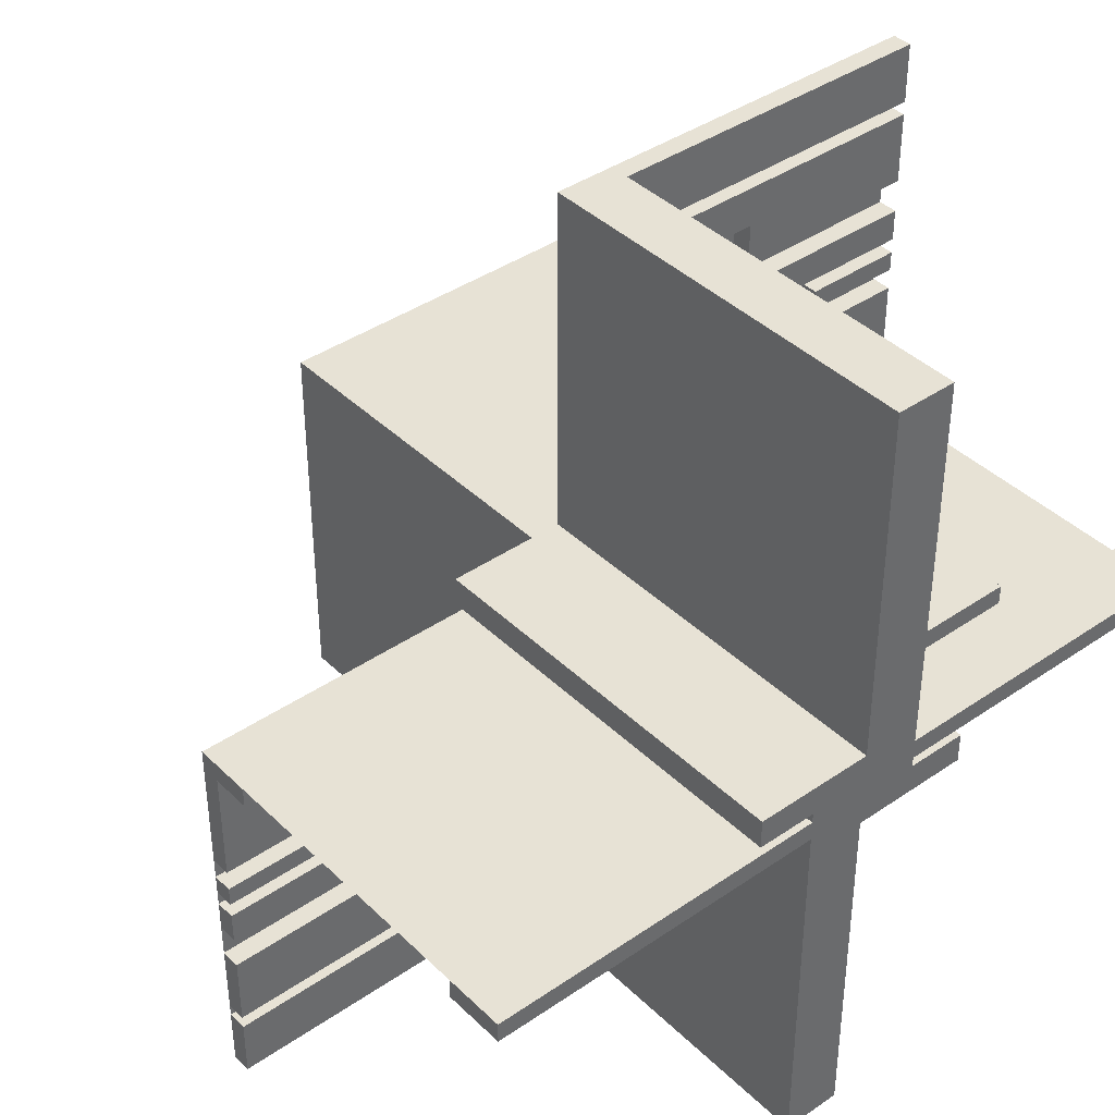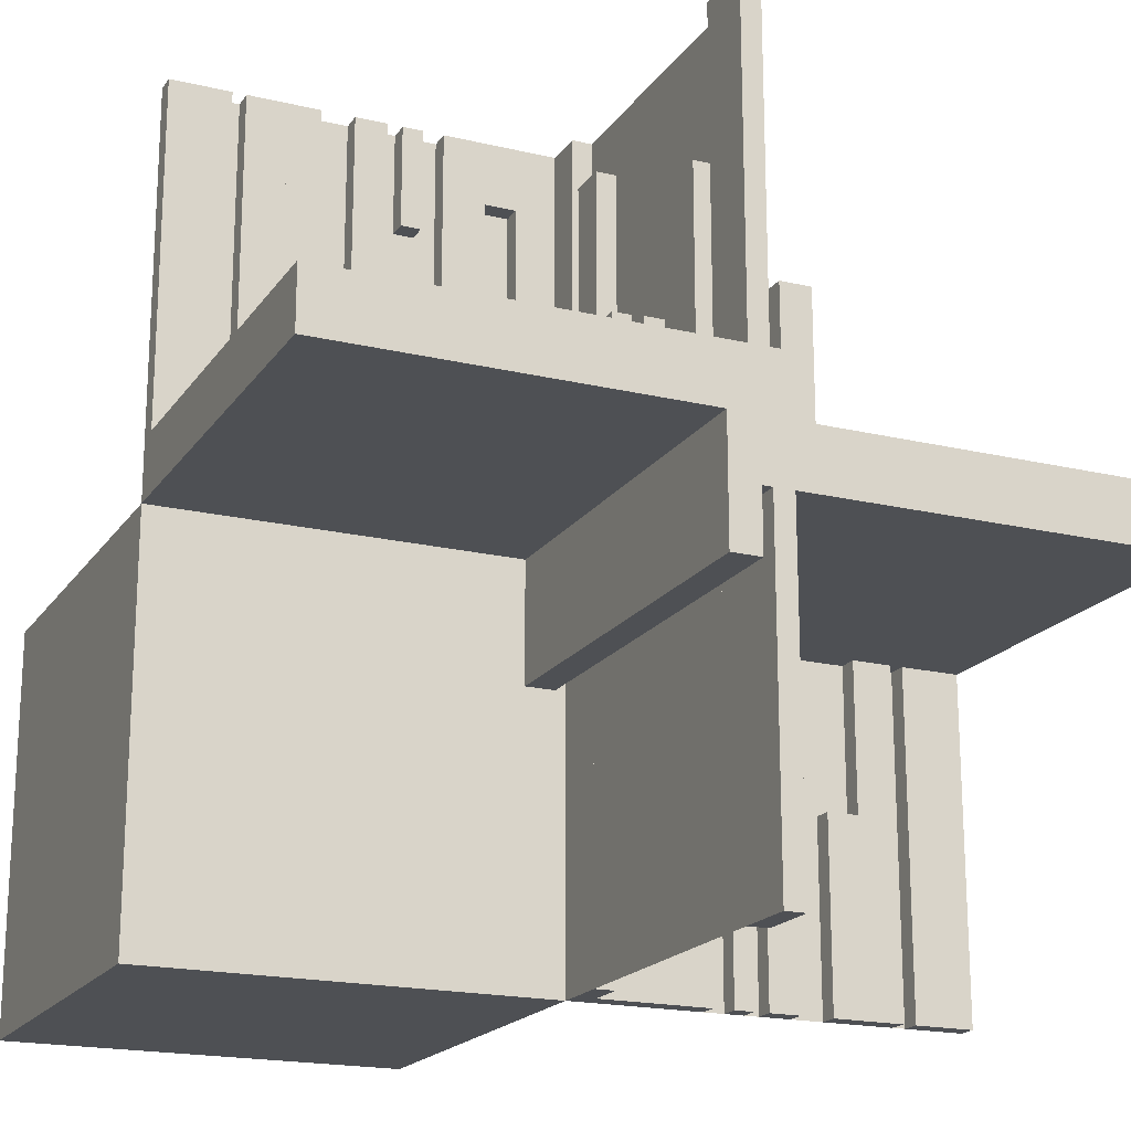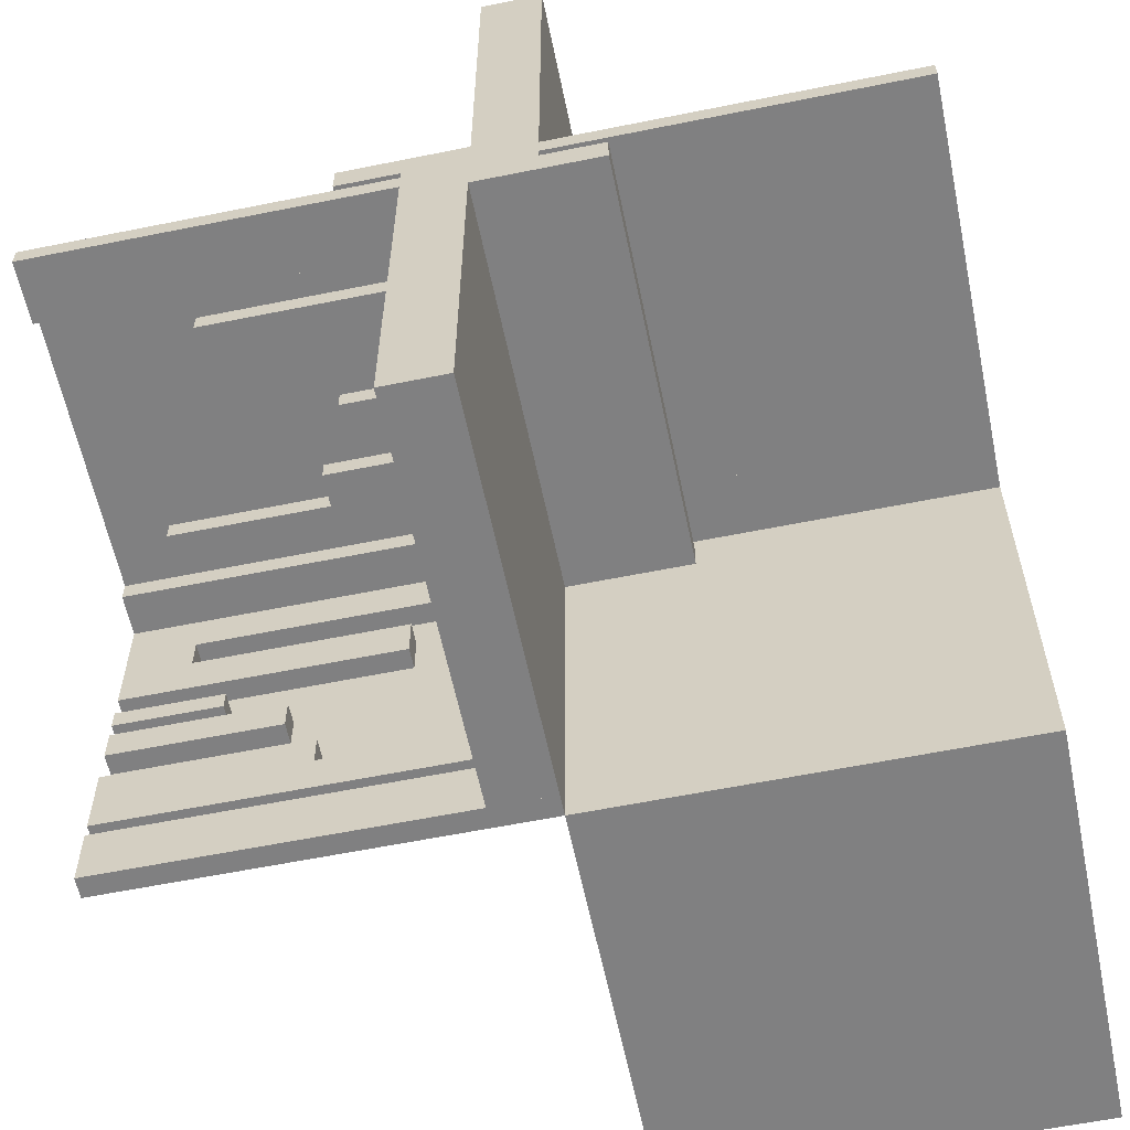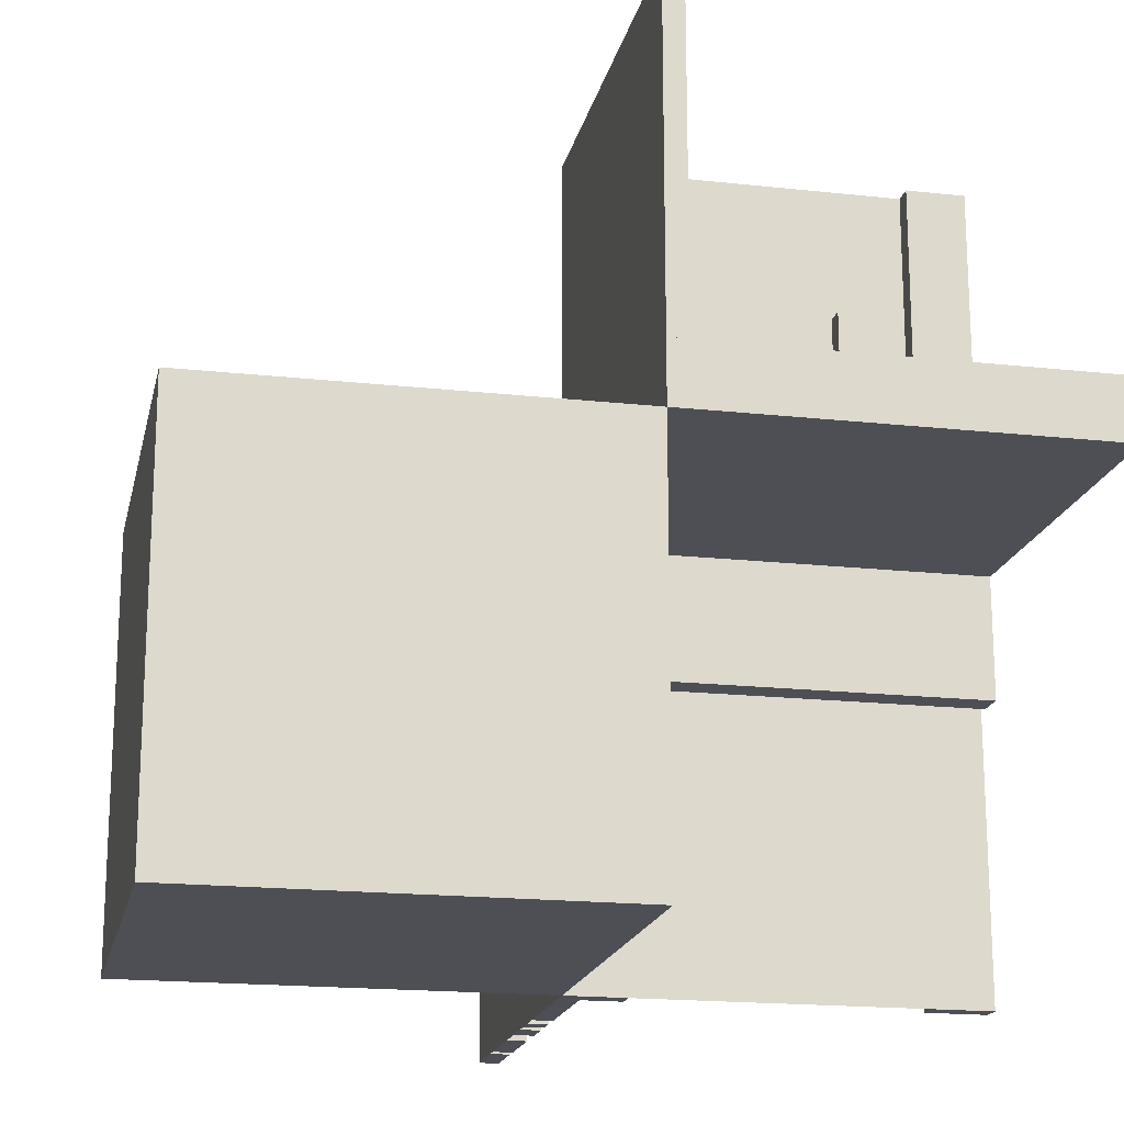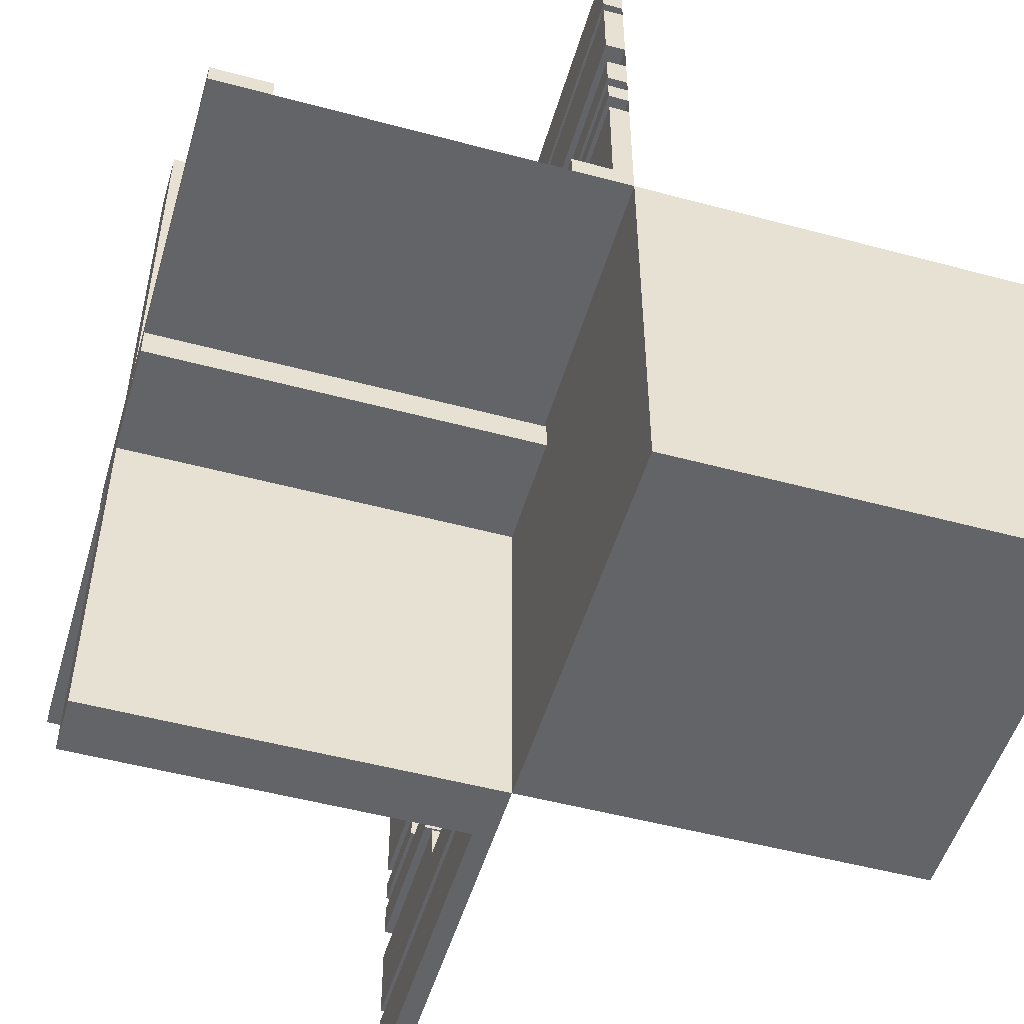
<metadata>
{"format":"obj","ext":"obj","renderer":"f3d","projection":"perspective","resolution":1024,"background":"white","views":[{"elev":40.1,"azim":49.7,"up":"+Y"},{"elev":-19.0,"azim":65.8,"up":"+Z"},{"elev":-60.1,"azim":101.7,"up":"+Y"},{"elev":-18.3,"azim":-12.0,"up":"+Z"},{"elev":-51.2,"azim":163.7,"up":"+Y"}]}
</metadata>
<code>
v 0 0 0
v 0 0 -0.5
v 0 0 0.5
v 0 0.4085 -0.07099
v 0 0.4085 -0.5
v 0 -0.075 0
v 0 -0.075 0.4209
v 0 -0.075 0.5
v 0 0.1671 -0.5
v 0 0.1671 -0.1692
v 0 0.2371 -0.5
v 0 0.2371 -0.3
v 0 0.2771 -0.5
v 0 0.2771 -0.3
v 0 -0.3585 0.5
v 0 -0.3585 0.07099
v 0 -0.3585 0.2616
v 0 -0.3185 0.5
v 0 -0.3185 0.2616
v 0 -0.0125 -0.075
v 0 -0.0125 -0.15
v 0 -0.1143 0.1692
v 0 -0.1143 0.4209
v 0 -0.1143 0.5
v 0 0.05 0
v 0 0.05 0.15
v 0 -0.2184 0.5
v 0 -0.2184 0.3738
v 0 -0.025 0
v 0 -0.025 0.5
v 0 -0.425 0
v 0 -0.425 0.5
v 0 0.1935 -0.3738
v 0 0.1935 -0.5
v 0 -0.5 0
v 0 -0.5 -0.5
v 0 -0.5 0.5
v 0 -0.5 0.075
v 0 0.5 0
v 0 0.5 -0.075
v 0 0.5 -0.5
v 0 -0.1935 0.5
v 0 -0.1935 0.3738
v 0 0.425 0
v 0 0.425 -0.5
v 0 0.025 0
v 0 0.025 -0.5
v 0 0.2184 -0.3738
v 0 0.2184 -0.5
v 0 -0.05 0
v 0 -0.05 -0.15
v 0 0.1143 -0.5
v 0 0.1143 -0.4209
v 0 0.1143 -0.1692
v 0 0.0125 0.15
v 0 0.0125 0.075
v 0 0.3185 -0.2616
v 0 0.3185 -0.5
v 0 0.3585 -0.2616
v 0 0.3585 -0.07099
v 0 0.3585 -0.5
v 0 -0.2771 0.3
v 0 -0.2771 0.5
v 0 -0.2371 0.3
v 0 -0.2371 0.5
v 0 -0.1671 0.1692
v 0 -0.1671 0.5
v 0 0.075 0
v 0 0.075 -0.5
v 0 0.075 -0.4209
v 0 -0.4085 0.5
v 0 -0.4085 0.07099
v 0.3065 0 0
v 0.3065 0 -0.1262
v 0.3065 0 0.1262
v 0.3065 -0.025 0
v 0.3065 -0.025 0.1262
v 0.3065 0.025 0
v 0.3065 0.025 -0.1262
v 0.2229 0 0
v 0.2229 0 0.2
v 0.2229 0 -0.2
v 0.2229 -0.025 0
v 0.2229 -0.025 0.2
v 0.2229 0.025 0
v 0.2229 0.025 -0.2
v 0.2629 0 0
v 0.2629 0 0.2
v 0.2629 0 -0.2
v 0.2629 -0.025 0
v 0.2629 -0.025 0.2
v 0.2629 0.025 0
v 0.2629 0.025 -0.2
v 0.3329 0 0
v 0.3329 0 0.3308
v 0.3329 0 -0.3308
v 0.3329 -0.025 0
v 0.3329 -0.025 0.3308
v 0.3329 0.025 0
v 0.3329 0.025 -0.3308
v 0.09154 0 0
v 0.09154 0 -0.429
v 0.09154 0 0.429
v 0.09154 -0.025 0
v 0.09154 -0.025 0.429
v 0.09154 0.025 0
v 0.09154 0.025 -0.429
v -0.5 0 0
v -0.5 0 -0.5
v -0.5 -0.5 0
v -0.5 -0.5 -0.5
v 0.5 0 0
v 0.5 0 -0.5
v 0.5 0 0.5
v 0.5 -0.0125 -0.075
v 0.5 -0.0125 -0.15
v 0.5 0.05 0
v 0.5 0.05 0.15
v 0.5 -0.025 0
v 0.5 -0.025 0.5
v 0.5 -0.5 0
v 0.5 -0.5 0.075
v 0.5 0.5 0
v 0.5 0.5 -0.075
v 0.5 0.025 0
v 0.5 0.025 -0.5
v 0.5 -0.05 0
v 0.5 -0.05 -0.15
v 0.5 0.0125 0.15
v 0.5 0.0125 0.075
v 0.425 0 0
v 0.425 0 0.0791
v 0.425 0 -0.5
v 0.425 0 0.5
v 0.425 0 -0.0791
v 0.425 -0.025 0
v 0.425 -0.025 0.0791
v 0.425 -0.025 0.5
v 0.425 0.025 0
v 0.425 0.025 -0.5
v 0.425 0.025 -0.0791
v 0.025 0 0
v 0.025 0 -0.5
v 0.025 0 0.5
v 0.025 0.4085 -0.07099
v 0.025 0.4085 -0.5
v 0.025 -0.075 0
v 0.025 -0.075 0.4209
v 0.025 -0.075 0.5
v 0.025 0.1671 -0.5
v 0.025 0.1671 -0.1692
v 0.025 0.2371 -0.5
v 0.025 0.2371 -0.3
v 0.025 0.2771 -0.5
v 0.025 0.2771 -0.3
v 0.025 -0.3585 0.5
v 0.025 -0.3585 0.07099
v 0.025 -0.3585 0.2616
v 0.025 -0.3185 0.5
v 0.025 -0.3185 0.2616
v 0.025 -0.1143 0.1692
v 0.025 -0.1143 0.4209
v 0.025 -0.1143 0.5
v 0.025 -0.2184 0.5
v 0.025 -0.2184 0.3738
v 0.025 -0.425 0
v 0.025 -0.425 0.5
v 0.025 0.1935 -0.3738
v 0.025 0.1935 -0.5
v 0.025 -0.5 0
v 0.025 -0.5 0.5
v 0.025 0.5 0
v 0.025 0.5 -0.5
v 0.025 -0.1935 0.5
v 0.025 -0.1935 0.3738
v 0.025 0.425 0
v 0.025 0.425 -0.5
v 0.025 0.2184 -0.3738
v 0.025 0.2184 -0.5
v 0.025 0.1143 -0.5
v 0.025 0.1143 -0.4209
v 0.025 0.1143 -0.1692
v 0.025 0.3185 -0.2616
v 0.025 0.3185 -0.5
v 0.025 0.3585 -0.2616
v 0.025 0.3585 -0.07099
v 0.025 0.3585 -0.5
v 0.025 -0.2771 0.3
v 0.025 -0.2771 0.5
v 0.025 -0.2371 0.3
v 0.025 -0.2371 0.5
v 0.025 -0.1671 0.1692
v 0.025 -0.1671 0.5
v 0.025 0.075 0
v 0.025 0.075 -0.5
v 0.025 0.075 -0.4209
v 0.025 -0.4085 0.5
v 0.025 -0.4085 0.07099
v 0.1815 0 0
v 0.1815 0 -0.2384
v 0.1815 0 0.2384
v 0.1815 -0.025 0
v 0.1815 -0.025 0.2384
v 0.1815 0.025 0
v 0.1815 0.025 -0.2384
v 0.1415 0 0
v 0.1415 0 -0.429
v 0.1415 0 -0.2384
v 0.1415 0 0.2384
v 0.1415 0 0.429
v 0.1415 -0.025 0
v 0.1415 -0.025 0.2384
v 0.1415 -0.025 0.429
v 0.1415 0.025 0
v 0.1415 0.025 -0.429
v 0.1415 0.025 -0.2384
v 0.3857 0 0
v 0.3857 0 0.0791
v 0.3857 0 0.3308
v 0.3857 0 -0.3308
v 0.3857 0 -0.0791
v 0.3857 -0.025 0
v 0.3857 -0.025 0.0791
v 0.3857 -0.025 0.3308
v 0.3857 0.025 0
v 0.3857 0.025 -0.3308
v 0.3857 0.025 -0.0791
v 0.2816 0 0
v 0.2816 0 -0.1262
v 0.2816 0 0.1262
v 0.2816 -0.025 0
v 0.2816 -0.025 0.1262
v 0.2816 0.025 0
v 0.2816 0.025 -0.1262
v 0.075 0 0
v 0.075 0 -0.5
v 0.075 0 0.5
v 0.075 -0.025 0
v 0.075 -0.025 0.5
v 0.075 0.025 0
v 0.075 0.025 -0.5
f 111 36 35
f 35 110 111
f 36 2 1
f 1 35 36
f 2 109 108
f 108 1 2
f 109 111 110
f 110 108 109
f 36 111 109
f 109 2 36
f 35 108 110
f 108 35 1
f 22 66 67
f 67 24 22
f 66 192 193
f 193 67 66
f 192 161 163
f 163 193 192
f 161 22 24
f 24 163 161
f 66 22 161
f 161 192 66
f 67 163 24
f 163 67 193
f 19 17 15
f 15 18 19
f 17 158 156
f 156 15 17
f 158 160 159
f 159 156 158
f 160 19 18
f 18 159 160
f 17 19 160
f 160 158 17
f 15 159 18
f 159 15 156
f 42 174 175
f 175 43 42
f 174 164 165
f 165 175 174
f 164 27 28
f 28 165 164
f 27 42 43
f 43 28 27
f 174 42 27
f 27 164 174
f 175 28 43
f 28 175 165
f 64 62 63
f 63 65 64
f 62 188 189
f 189 63 62
f 188 190 191
f 191 189 188
f 190 64 65
f 65 191 190
f 62 64 190
f 190 188 62
f 63 191 65
f 191 63 189
f 8 149 148
f 148 7 8
f 149 163 162
f 162 148 149
f 163 24 23
f 23 162 163
f 24 8 7
f 7 23 24
f 149 8 24
f 24 163 149
f 148 23 7
f 23 148 162
f 16 72 71
f 71 15 16
f 72 198 197
f 197 71 72
f 198 157 156
f 156 197 198
f 157 16 15
f 15 156 157
f 72 16 157
f 157 198 72
f 71 156 15
f 156 71 197
f 1 6 8
f 8 3 1
f 6 147 149
f 149 8 6
f 147 142 144
f 144 149 147
f 142 1 3
f 3 144 142
f 6 1 142
f 142 147 6
f 8 144 3
f 144 8 149
f 31 35 37
f 37 32 31
f 35 170 171
f 171 37 35
f 170 166 167
f 167 171 170
f 166 31 32
f 32 167 166
f 35 31 166
f 166 170 35
f 37 167 32
f 167 37 171
f 35 37 3
f 3 1 35
f 70 196 195
f 195 69 70
f 196 181 180
f 180 195 196
f 181 53 52
f 52 180 181
f 53 70 69
f 69 52 53
f 196 70 53
f 53 181 196
f 195 52 69
f 52 195 180
f 52 9 10
f 10 54 52
f 9 150 151
f 151 10 9
f 150 180 182
f 182 151 150
f 180 52 54
f 54 182 180
f 9 52 180
f 180 150 9
f 10 182 54
f 182 10 151
f 33 168 169
f 169 34 33
f 168 178 179
f 179 169 168
f 178 48 49
f 49 179 178
f 48 33 34
f 34 49 48
f 168 33 48
f 48 178 168
f 169 49 34
f 49 169 179
f 11 13 14
f 14 12 11
f 13 154 155
f 155 14 13
f 154 152 153
f 153 155 154
f 152 11 12
f 12 153 152
f 13 11 152
f 152 154 13
f 14 153 12
f 153 14 155
f 58 61 59
f 59 57 58
f 61 187 185
f 185 59 61
f 187 184 183
f 183 185 187
f 184 58 57
f 57 183 184
f 61 58 184
f 184 187 61
f 59 183 57
f 183 59 185
f 61 5 4
f 4 60 61
f 5 146 145
f 145 4 5
f 146 187 186
f 186 145 146
f 187 61 60
f 60 186 187
f 5 61 187
f 187 146 5
f 4 186 60
f 186 4 145
f 2 41 39
f 39 1 2
f 2 69 68
f 68 1 2
f 69 195 194
f 194 68 69
f 195 143 142
f 142 194 195
f 143 2 1
f 1 142 143
f 69 2 143
f 143 195 69
f 68 142 1
f 142 68 194
f 45 41 39
f 39 44 45
f 41 173 172
f 172 39 41
f 173 177 176
f 176 172 173
f 177 45 44
f 44 176 177
f 41 45 177
f 177 173 41
f 39 176 44
f 176 39 172
f 129 130 56
f 56 55 129
f 122 38 56
f 56 130 122
f 56 38 35
f 35 25 56
f 55 56 26
f 25 26 56
f 129 55 26
f 26 118 129
f 122 121 35
f 35 38 122
f 26 25 117
f 117 118 26
f 122 130 121
f 117 121 130
f 129 118 130
f 117 130 118
f 121 117 25
f 25 35 121
f 1 2 113
f 113 112 1
f 220 96 94
f 94 217 220
f 96 100 99
f 99 94 96
f 100 226 225
f 225 99 100
f 226 220 217
f 217 225 226
f 96 220 226
f 226 100 96
f 94 225 217
f 225 94 99
f 200 208 206
f 206 199 200
f 208 216 214
f 214 206 208
f 216 205 204
f 204 214 216
f 205 200 199
f 199 204 205
f 208 200 205
f 205 216 208
f 206 204 199
f 204 206 214
f 73 78 79
f 79 74 73
f 78 233 234
f 234 79 78
f 233 228 229
f 229 234 233
f 228 73 74
f 74 229 228
f 78 73 228
f 228 233 78
f 79 229 74
f 229 79 234
f 89 82 80
f 80 87 89
f 82 86 85
f 85 80 82
f 86 93 92
f 92 85 86
f 93 89 87
f 87 92 93
f 82 89 93
f 93 86 82
f 80 92 87
f 92 80 85
f 131 139 141
f 141 135 131
f 139 225 227
f 227 141 139
f 225 217 221
f 221 227 225
f 217 131 135
f 135 221 217
f 139 131 217
f 217 225 139
f 141 221 135
f 221 141 227
f 207 102 101
f 101 206 207
f 102 107 106
f 106 101 102
f 107 215 214
f 214 106 107
f 215 207 206
f 206 214 215
f 102 207 215
f 215 107 102
f 101 214 206
f 214 101 106
f 113 133 131
f 131 112 113
f 133 140 139
f 139 131 133
f 140 126 125
f 125 139 140
f 126 113 112
f 112 125 126
f 133 113 126
f 126 140 133
f 131 125 112
f 125 131 139
f 236 2 1
f 1 235 236
f 2 47 46
f 46 1 2
f 47 241 240
f 240 46 47
f 241 236 235
f 235 240 241
f 2 236 241
f 241 47 2
f 1 240 235
f 240 1 46
f 35 121 112
f 112 1 35
f 121 112 1
f 1 35 121
f 116 115 20
f 20 21 116
f 124 40 20
f 20 115 124
f 20 40 39
f 39 50 20
f 21 20 51
f 50 51 20
f 116 21 51
f 51 128 116
f 124 123 39
f 39 40 124
f 51 50 127
f 127 128 51
f 124 115 123
f 127 123 115
f 116 128 115
f 127 115 128
f 123 127 50
f 50 39 123
f 1 3 114
f 114 112 1
f 219 95 94
f 94 217 219
f 95 98 97
f 97 94 95
f 98 224 222
f 222 97 98
f 224 219 217
f 217 222 224
f 95 219 224
f 224 98 95
f 94 222 217
f 222 94 97
f 201 209 206
f 206 199 201
f 209 212 211
f 211 206 209
f 212 203 202
f 202 211 212
f 203 201 199
f 199 202 203
f 209 201 203
f 203 212 209
f 206 202 199
f 202 206 211
f 73 76 77
f 77 75 73
f 76 231 232
f 232 77 76
f 231 228 230
f 230 232 231
f 228 73 75
f 75 230 228
f 76 73 228
f 228 231 76
f 77 230 75
f 230 77 232
f 88 81 80
f 80 87 88
f 81 84 83
f 83 80 81
f 84 91 90
f 90 83 84
f 91 88 87
f 87 90 91
f 81 88 91
f 91 84 81
f 80 90 87
f 90 80 83
f 131 136 137
f 137 132 131
f 136 222 223
f 223 137 136
f 222 217 218
f 218 223 222
f 217 131 132
f 132 218 217
f 136 131 217
f 217 222 136
f 137 218 132
f 218 137 223
f 210 103 101
f 101 206 210
f 103 105 104
f 104 101 103
f 105 213 211
f 211 104 105
f 213 210 206
f 206 211 213
f 103 210 213
f 213 105 103
f 101 211 206
f 211 101 104
f 114 134 131
f 131 112 114
f 134 138 136
f 136 131 134
f 138 120 119
f 119 136 138
f 120 114 112
f 112 119 120
f 134 114 120
f 120 138 134
f 131 119 112
f 119 131 136
f 237 3 1
f 1 235 237
f 3 30 29
f 29 1 3
f 30 239 238
f 238 29 30
f 239 237 235
f 235 238 239
f 3 237 239
f 239 30 3
f 1 238 235
f 238 1 29
f 39 123 112
f 112 1 39
f 123 112 1
f 1 39 123

</code>
